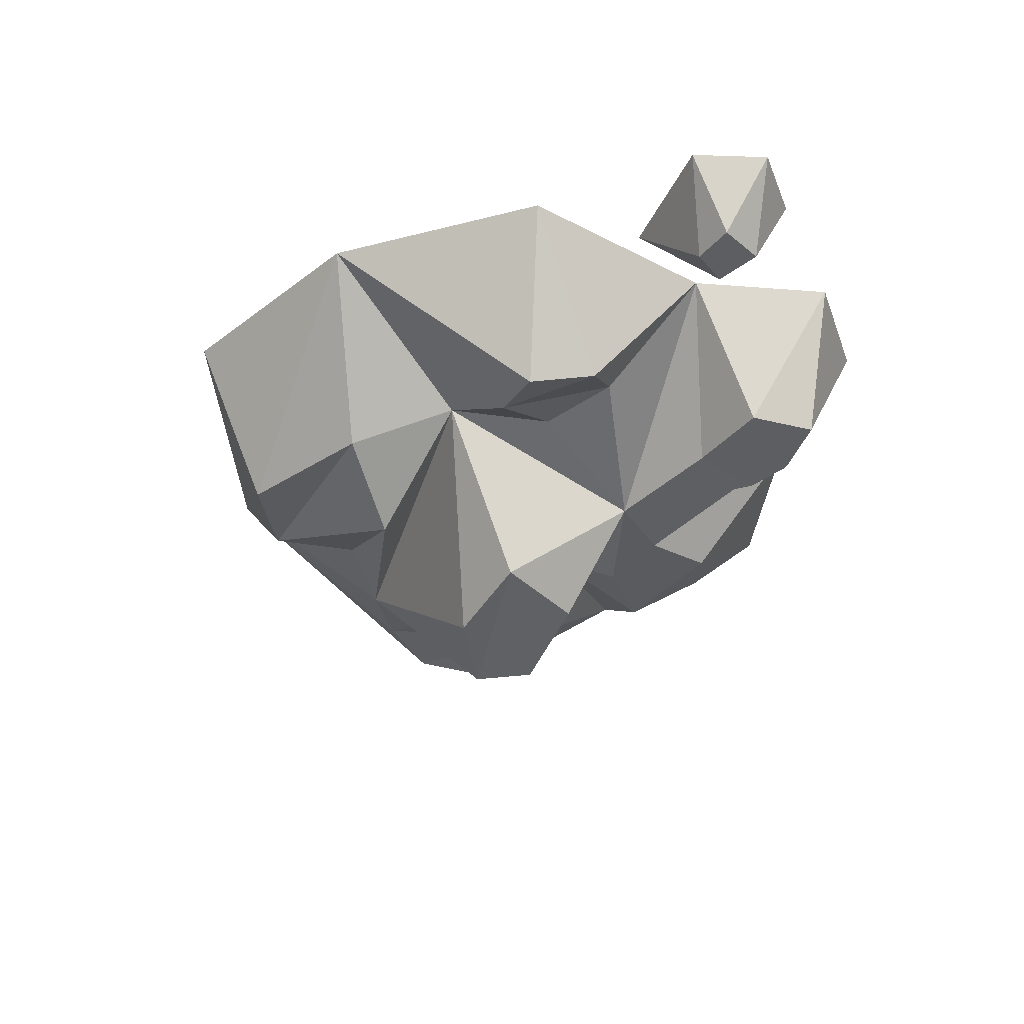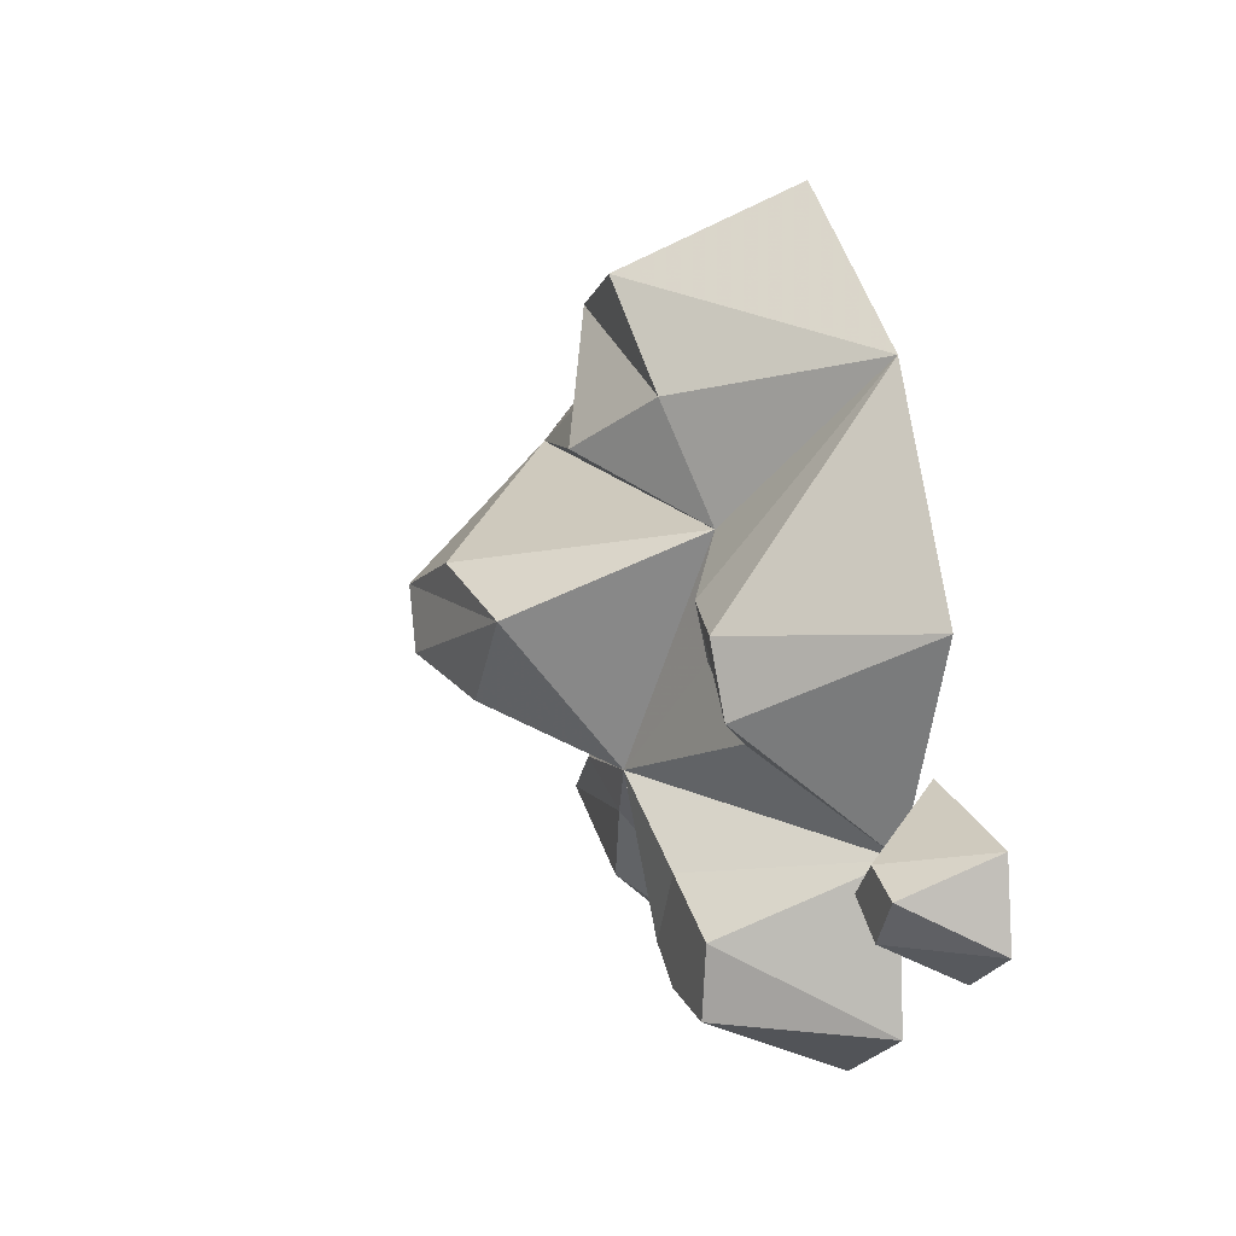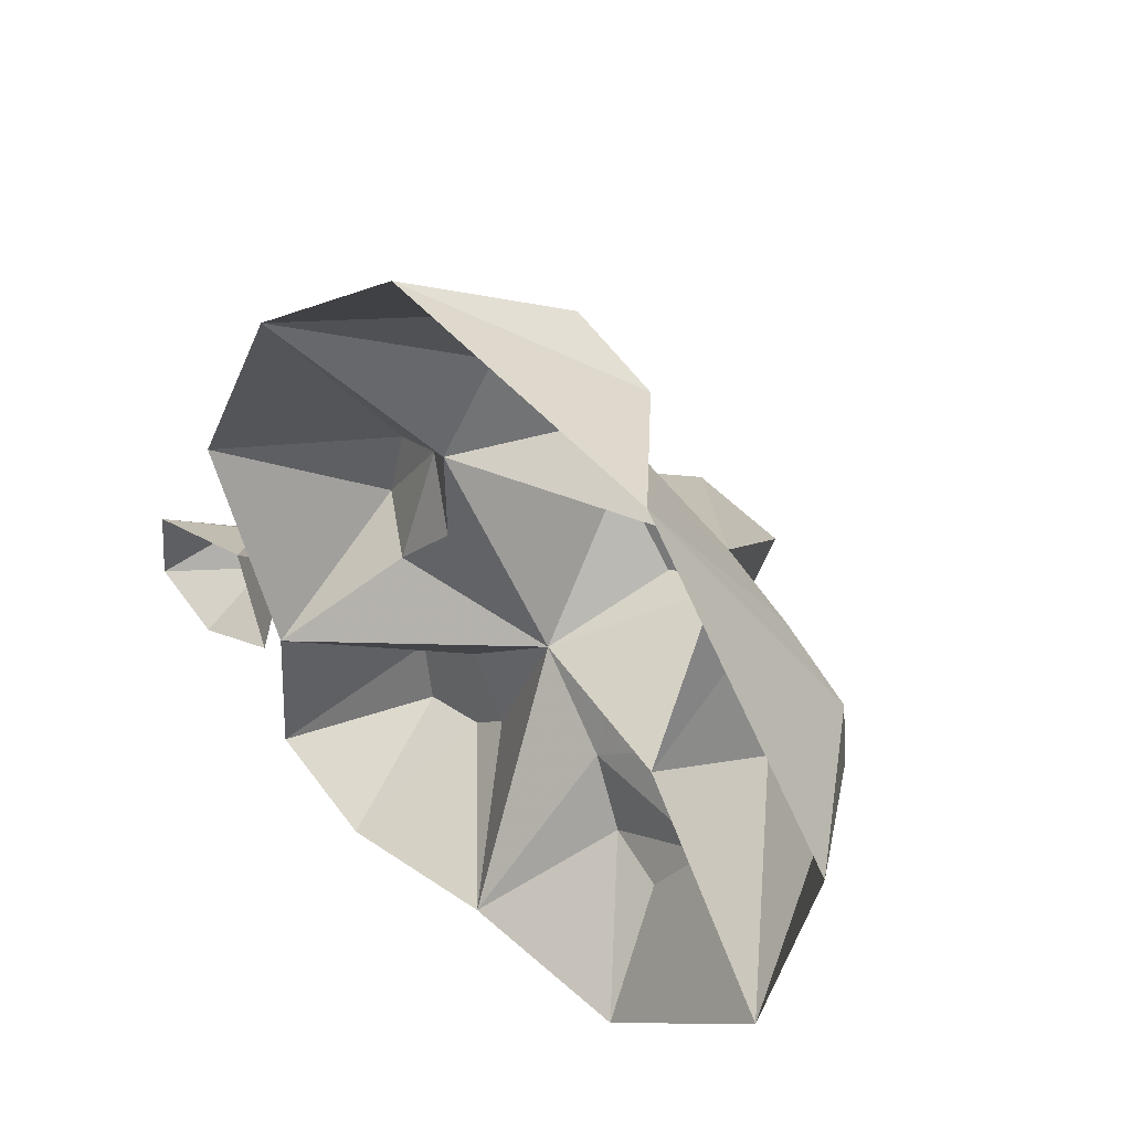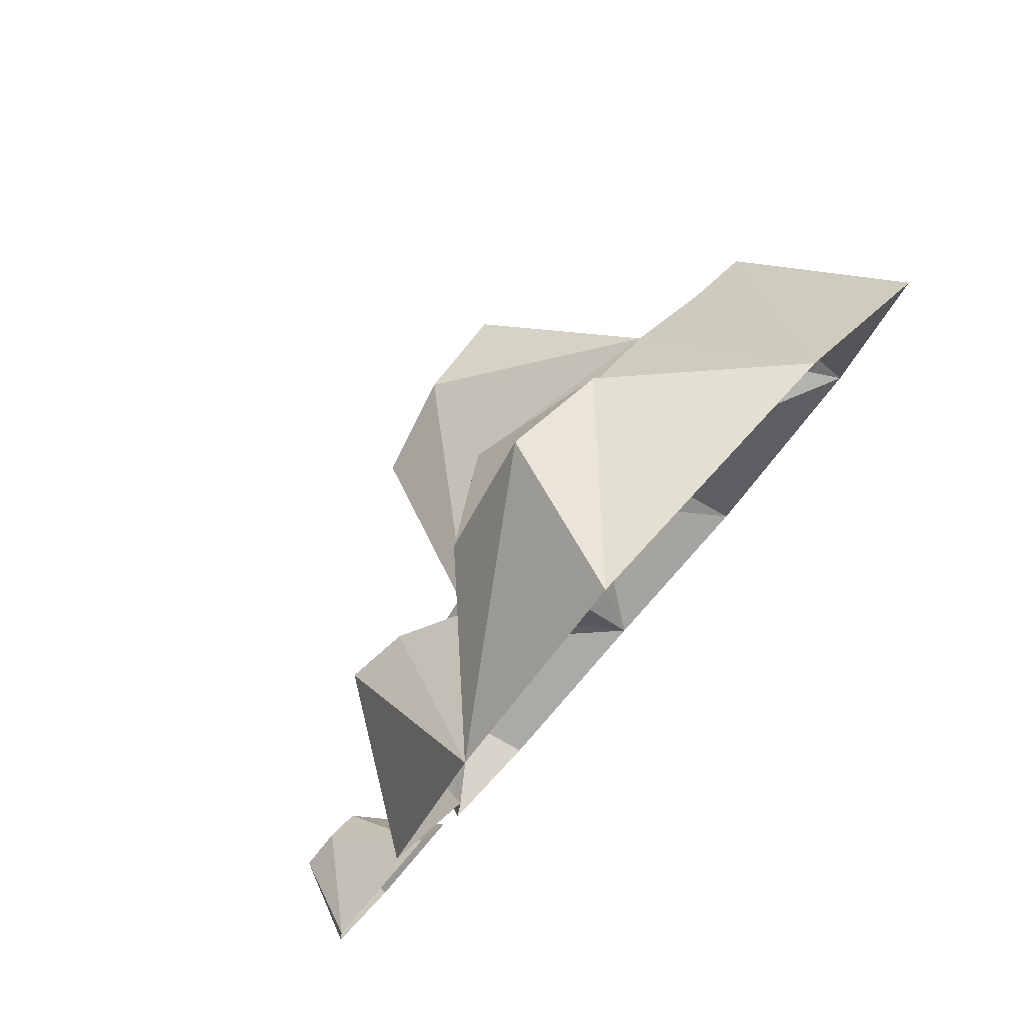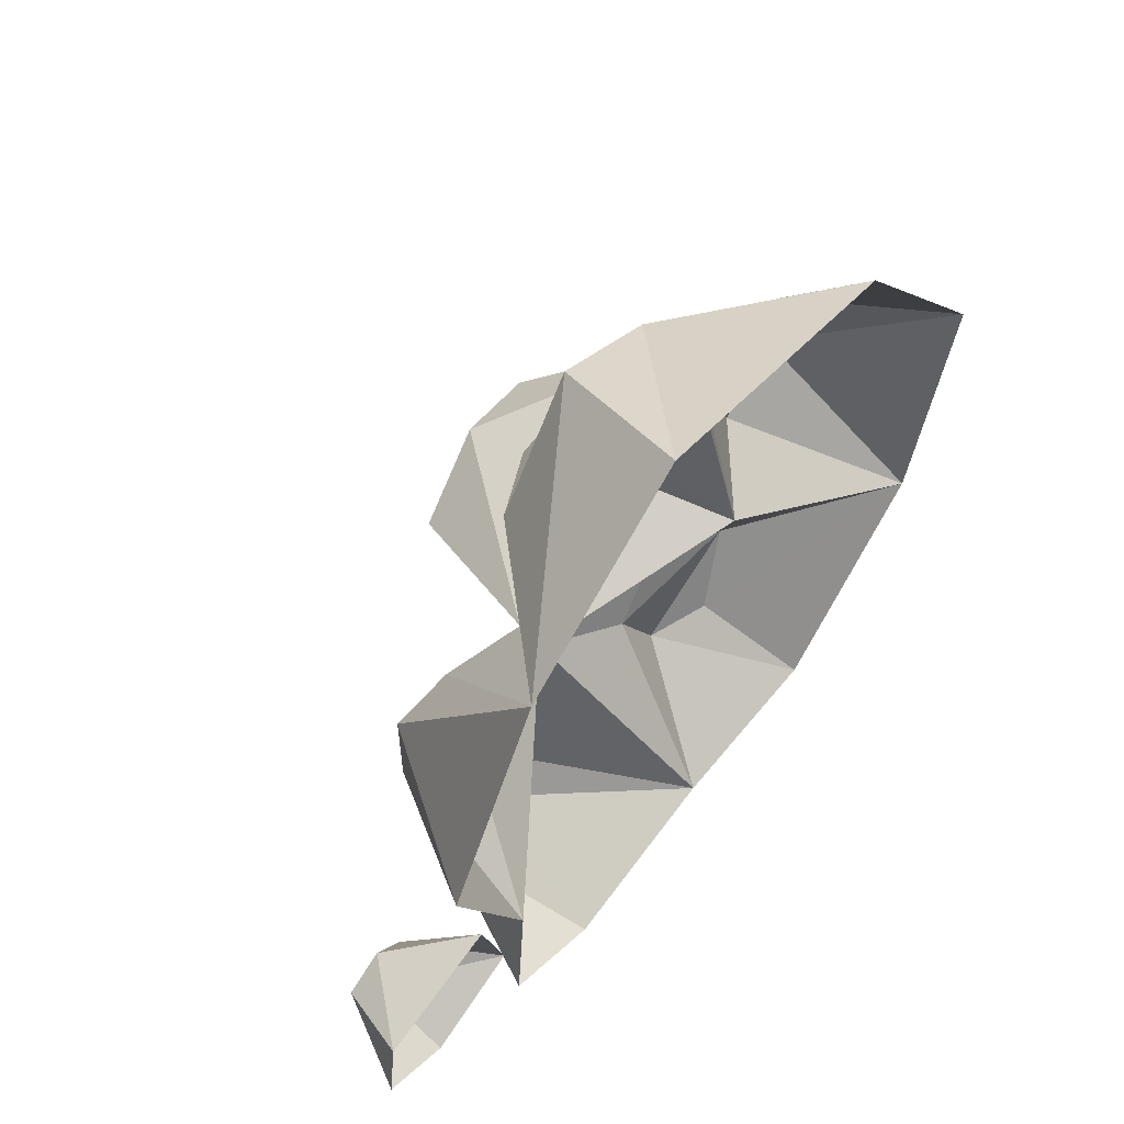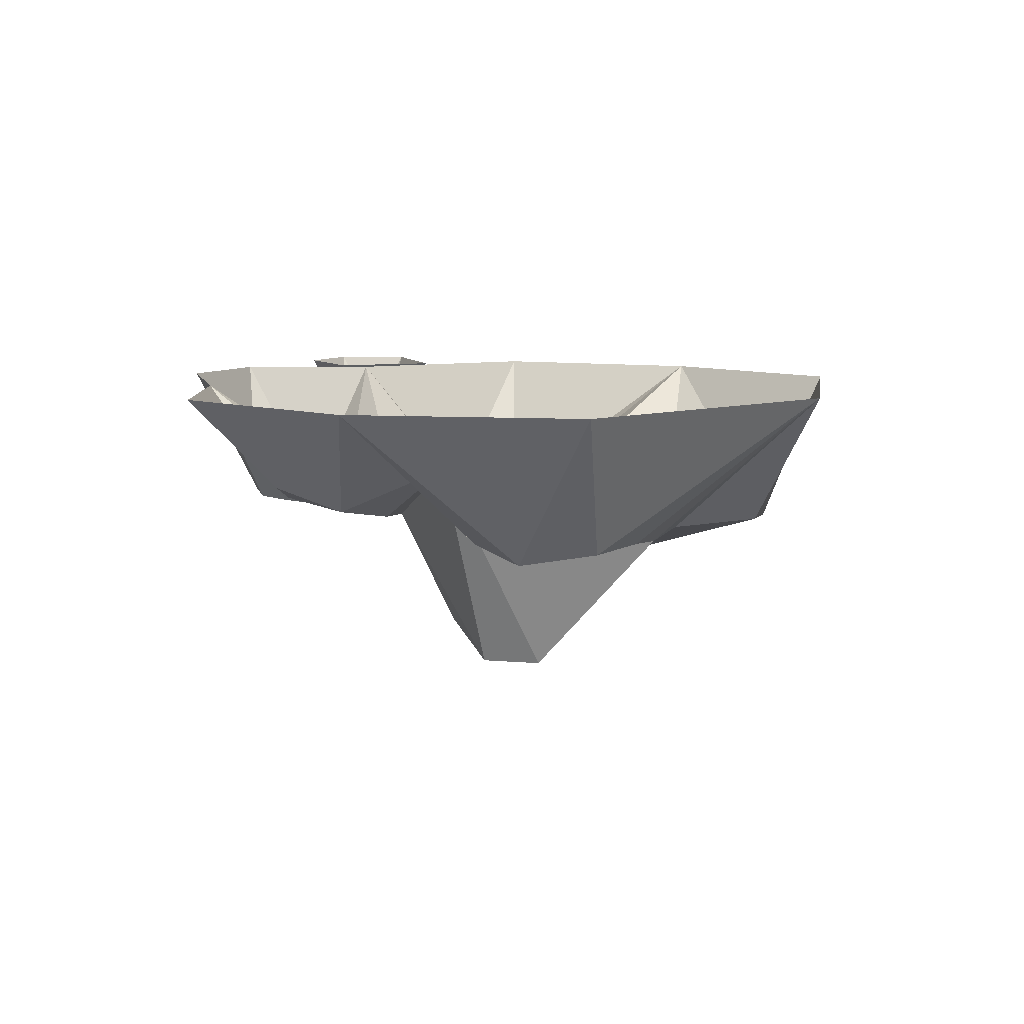
<metadata>
{"format":"obj","ext":"obj","renderer":"f3d","projection":"perspective","resolution":1024,"background":"white","views":[{"elev":-37.5,"azim":80.5,"up":"+Y"},{"elev":8.6,"azim":71.2,"up":"+Z"},{"elev":41.1,"azim":-134.5,"up":"+Z"},{"elev":79.5,"azim":131.7,"up":"+Z"},{"elev":58.8,"azim":127.9,"up":"+Z"},{"elev":8.2,"azim":-94.4,"up":"+Y"}]}
</metadata>
<code>
v 0.1094 -0.08594 0.03906
v -0.1406 -0.125 0.07812
v -0.01562 -0.2344 0.007812
v 0.05469 -0.2188 -0.02344
v 0.03906 -0.125 -0.1328
v 0.1172 -0.09375 -0.04688
v 0.1562 -0.1172 0
v 0.2031 0 0.1562
v 0.08594 -0.1172 0.125
v 0.01562 -0.1562 0.08594
v -0.0625 -0.125 0.1094
v -0.1797 0 0.2109
v -0.2031 -0.1172 0.05469
v -0.1641 -0.125 0.007812
v -0.1328 -0.0625 -0.1016
v -0.08594 -0.2422 -0.01562
v -0.07031 -0.2422 -0.0625
v 0 -0.2188 -0.08594
v -0.08594 -0.1094 -0.1484
v -0.03906 -0.1016 -0.1797
v -0.007812 0 -0.3047
v 0.08594 -0.1172 -0.2422
v 0.1172 -0.1172 -0.1875
v 0.2188 0 -0.1641
v 0.1641 -0.08594 -0.09375
v 0.2109 -0.1172 -0.07031
v 0.2031 -0.125 -0.01562
v 0.2891 0 -0.007812
v 0.1797 -0.1172 -0.2188
v 0.2266 0 -0.2812
v 0.1719 -0.1172 -0.2734
v 0.1406 0 -0.3281
v 0.1172 -0.1172 -0.2656
v -0.07031 -0.1172 0.1797
v 0.05469 0 0.2656
v 0.007812 -0.125 0.2031
v -0.2969 0 -0.1875
v -0.1562 0 -0.3125
v -0.125 -0.07812 -0.2422
v -0.1641 -0.09375 -0.1875
v -0.1953 -0.1172 -0.07812
v -0.2578 -0.125 -0.04688
v -0.3438 0 0
v -0.2578 -0.1172 0.01562
v -0.07031 -0.09375 -0.2344
v 0.3672 0 -0.125
v 0.2656 0 -0.1016
v 0.3125 -0.0625 -0.1406
v 0.3438 -0.0625 -0.1562
v 0.375 0 -0.1875
v 0.3203 -0.0625 -0.1875
v 0.3203 0 -0.2188
v 0.2422 0 -0.1875
v 0.2891 -0.0625 -0.1641
f 1 2 3
f 1 3 4
f 1 5 6
f 1 6 7
f 1 7 8
f 2 11 12
f 2 12 13
f 2 13 14
f 2 15 16
f 2 16 3
f 5 15 19
f 5 19 20
f 5 21 22
f 5 22 23
f 5 23 24
f 7 27 8
f 8 27 28
f 28 27 26
f 24 23 29
f 12 11 34
f 12 34 35
f 35 34 36
f 35 36 8
f 8 36 9
f 37 40 15
f 43 44 12
f 12 44 13
f 40 19 15
f 46 47 48
f 46 48 49
f 53 54 47
f 47 54 48
f 1 4 5
f 1 8 9
f 1 9 10
f 1 10 2
f 2 10 11
f 2 14 15
f 4 18 5
f 5 18 17
f 5 17 15
f 5 20 21
f 5 24 25
f 5 25 6
f 28 26 24
f 24 26 25
f 15 17 16
f 24 29 30
f 30 29 31
f 30 31 32
f 32 31 33
f 32 33 21
f 21 33 22
f 37 38 39
f 37 39 40
f 37 15 41
f 37 41 42
f 37 42 43
f 43 42 44
f 14 41 15
f 38 21 45
f 38 45 39
f 21 20 45
f 46 49 50
f 50 49 51
f 50 51 52
f 52 51 53
f 53 51 54
f 3 16 4
f 4 16 17
f 4 17 18
f 6 25 7
f 7 25 26
f 7 26 27
f 22 33 29
f 22 29 23
f 29 33 31
f 9 36 34
f 9 34 10
f 10 34 11
f 13 44 41
f 13 41 14
f 39 45 40
f 40 45 20
f 40 20 19
f 41 44 42
f 48 54 49
f 49 54 51

</code>
